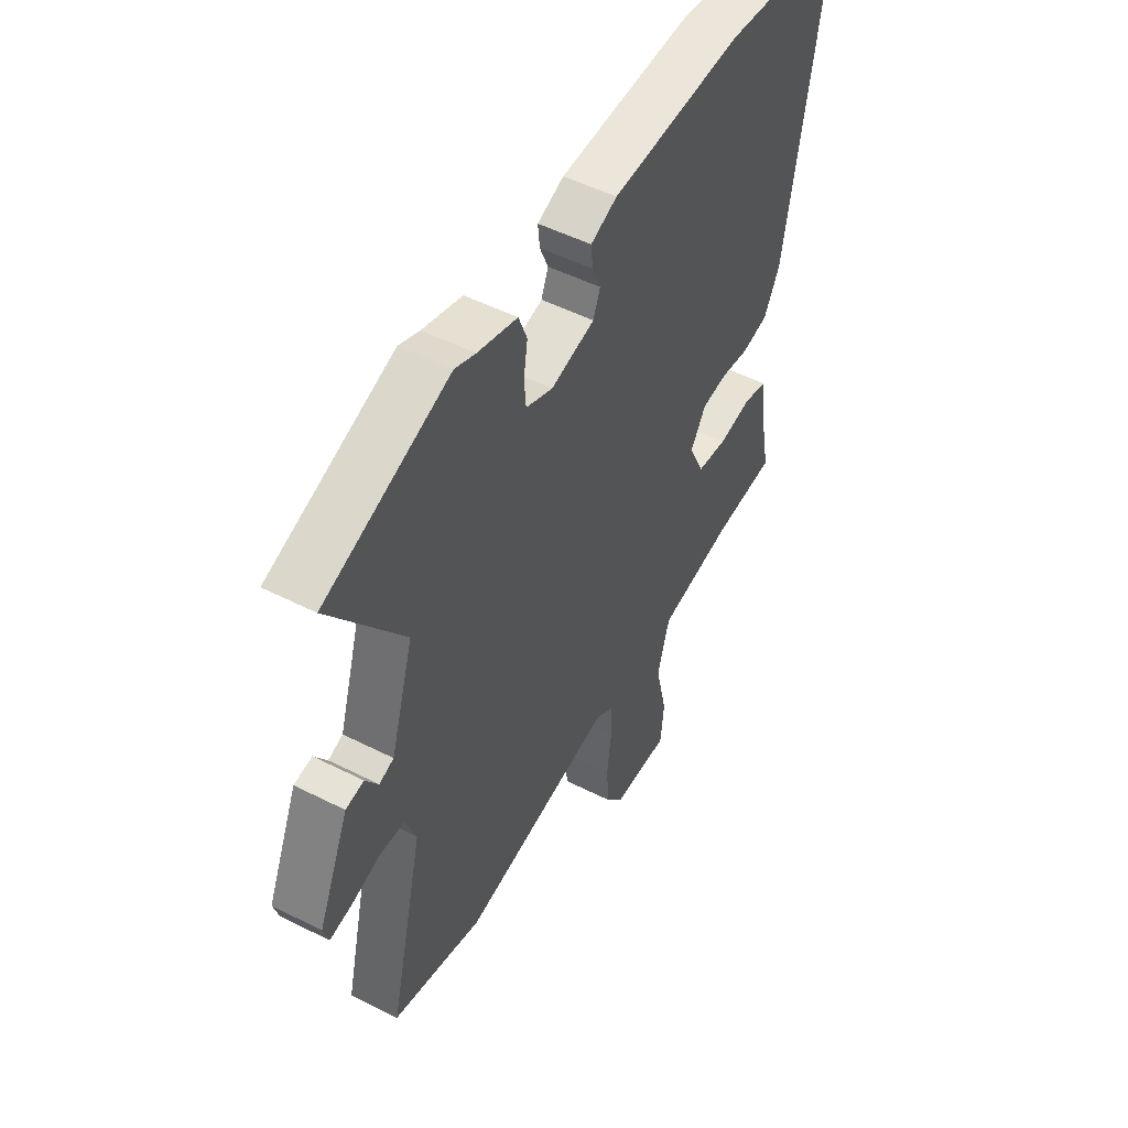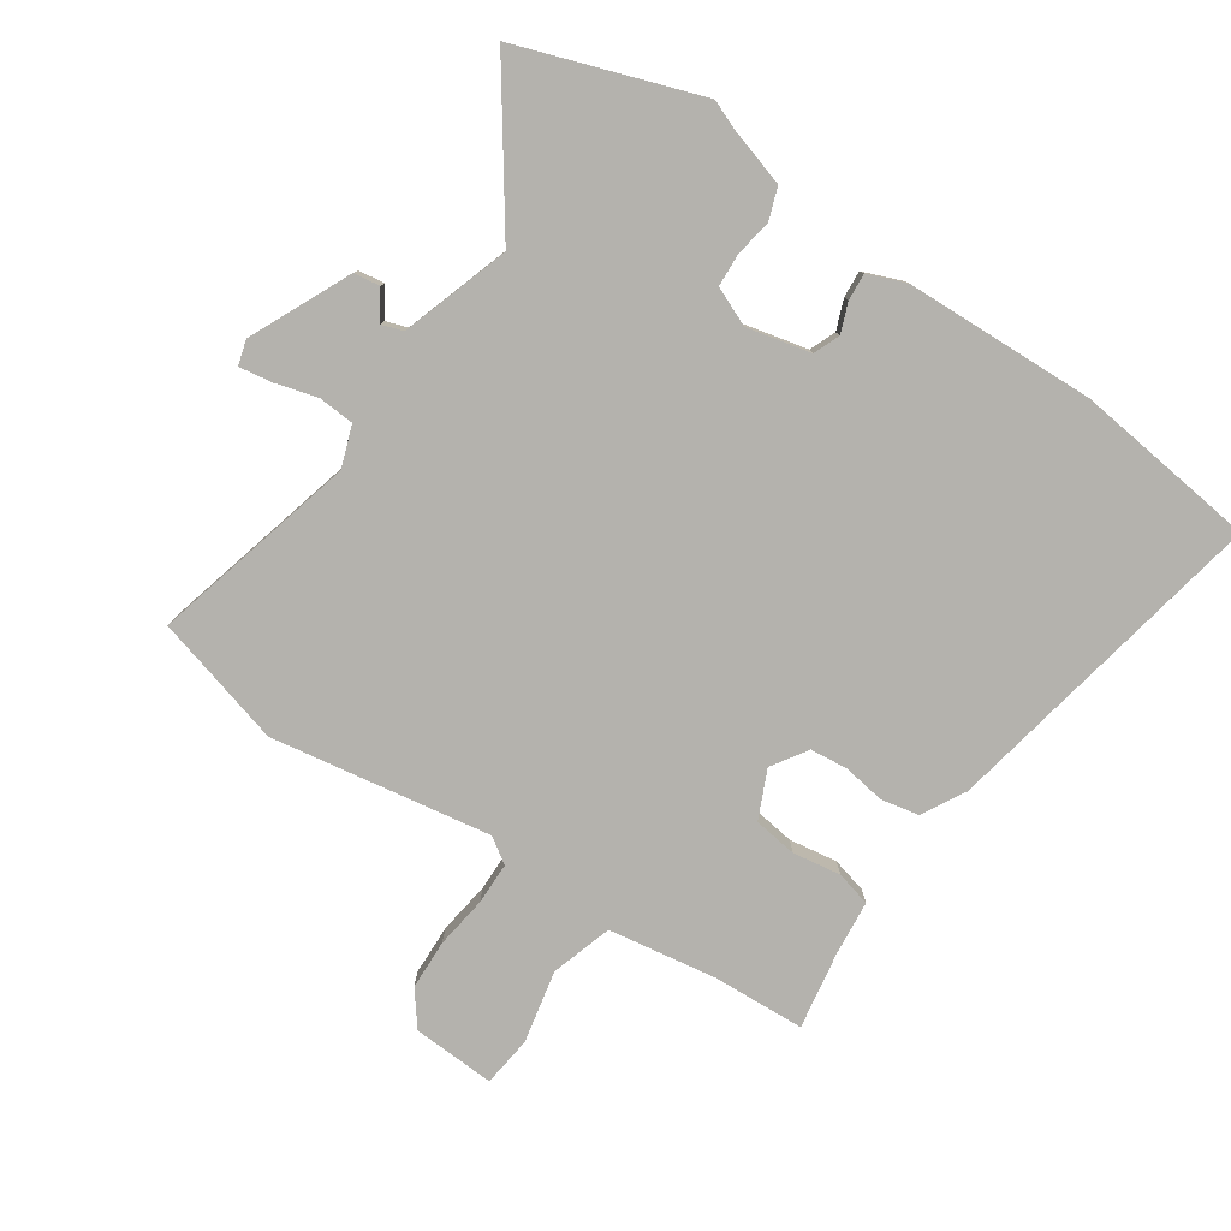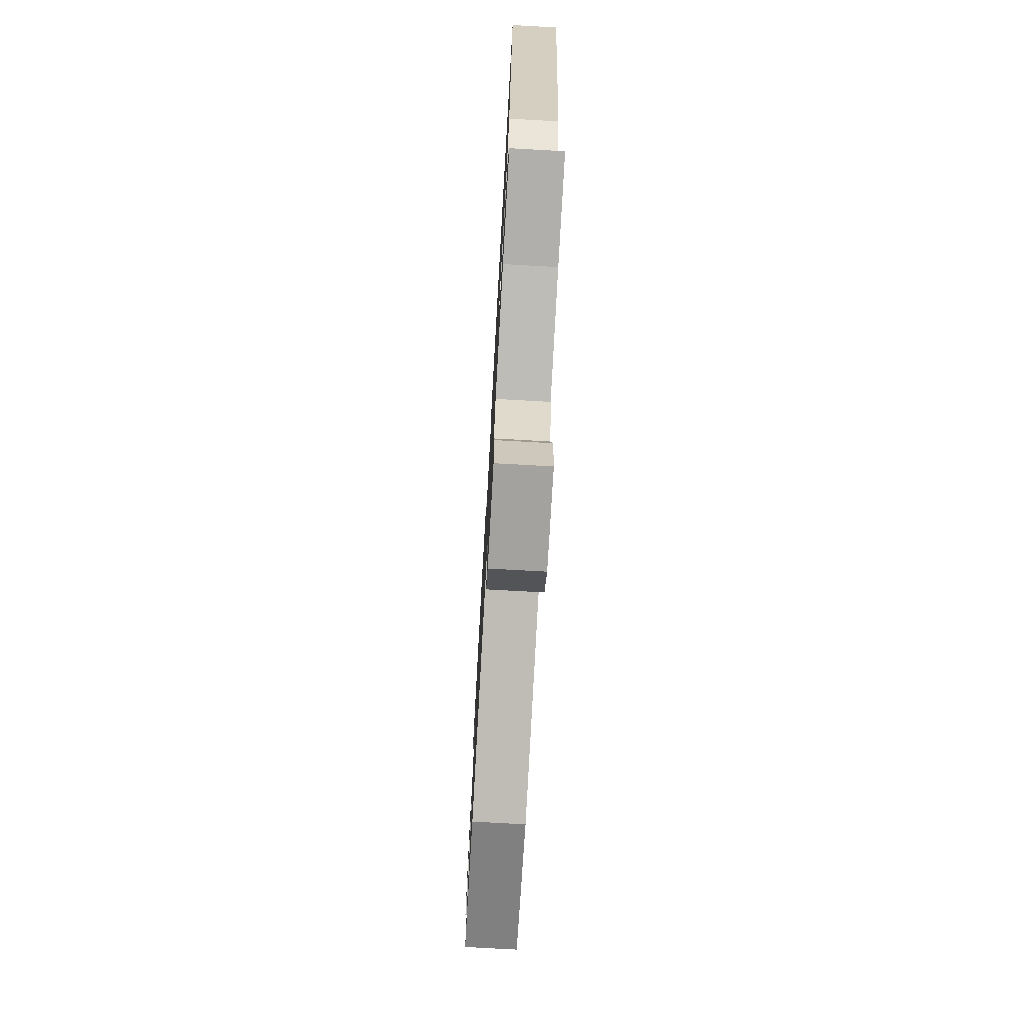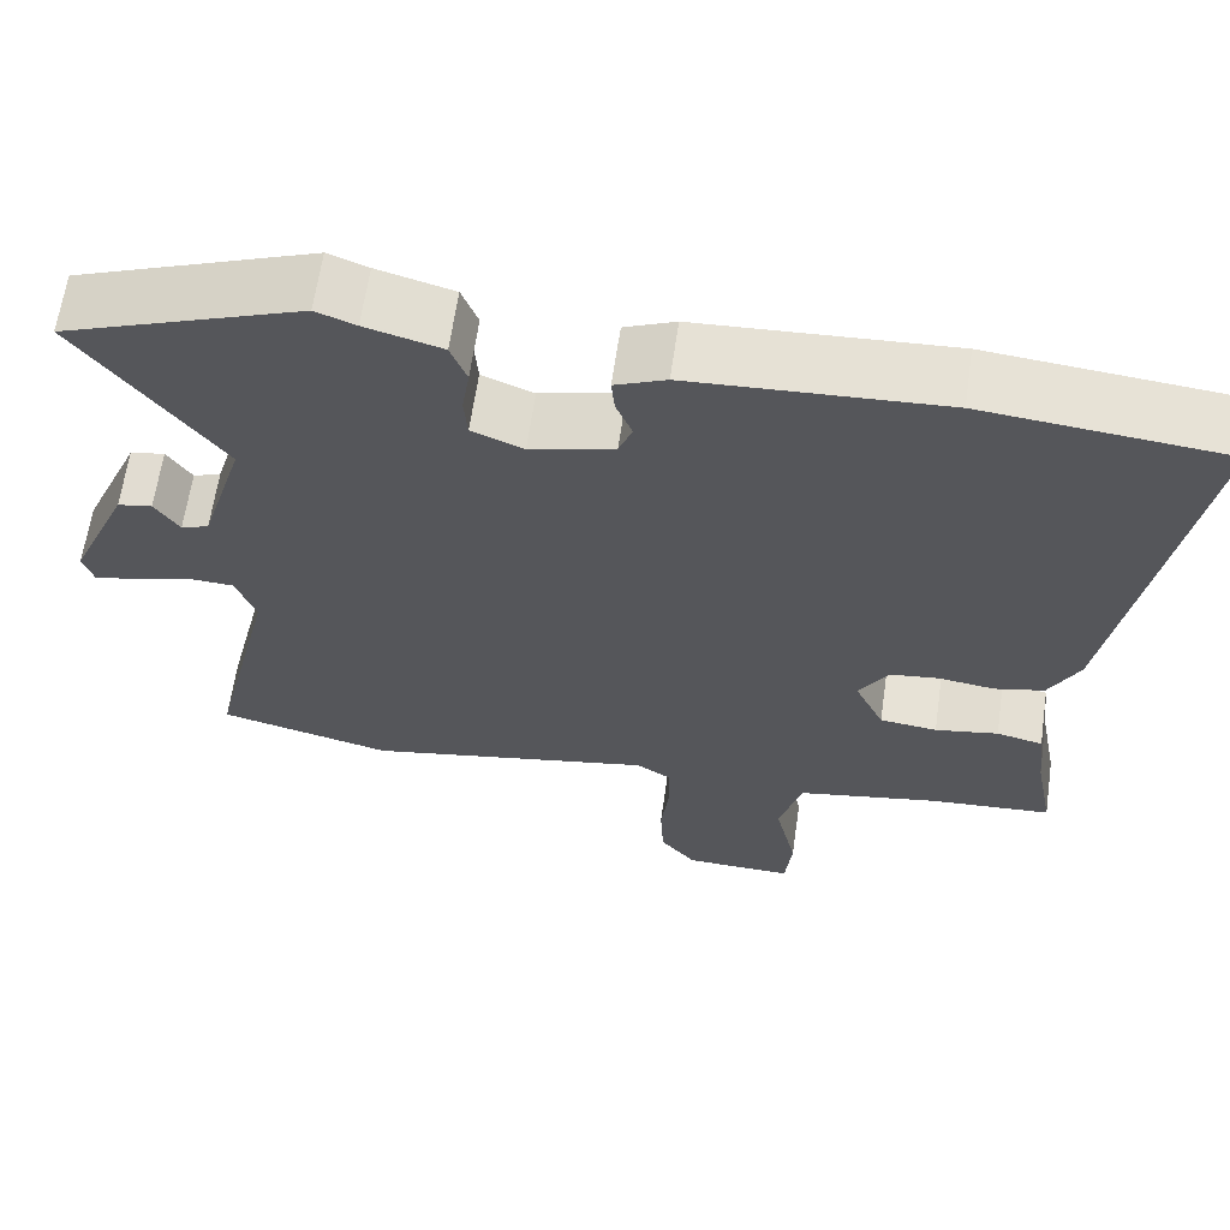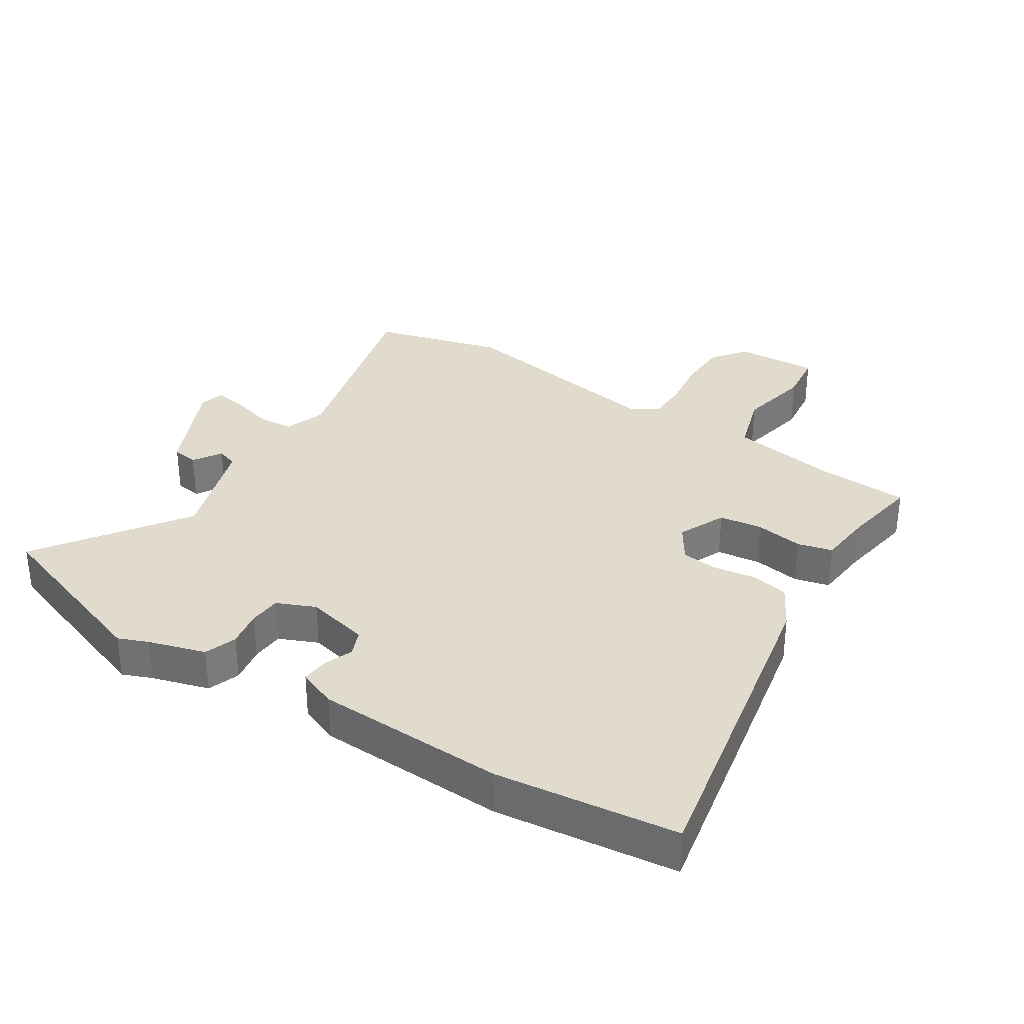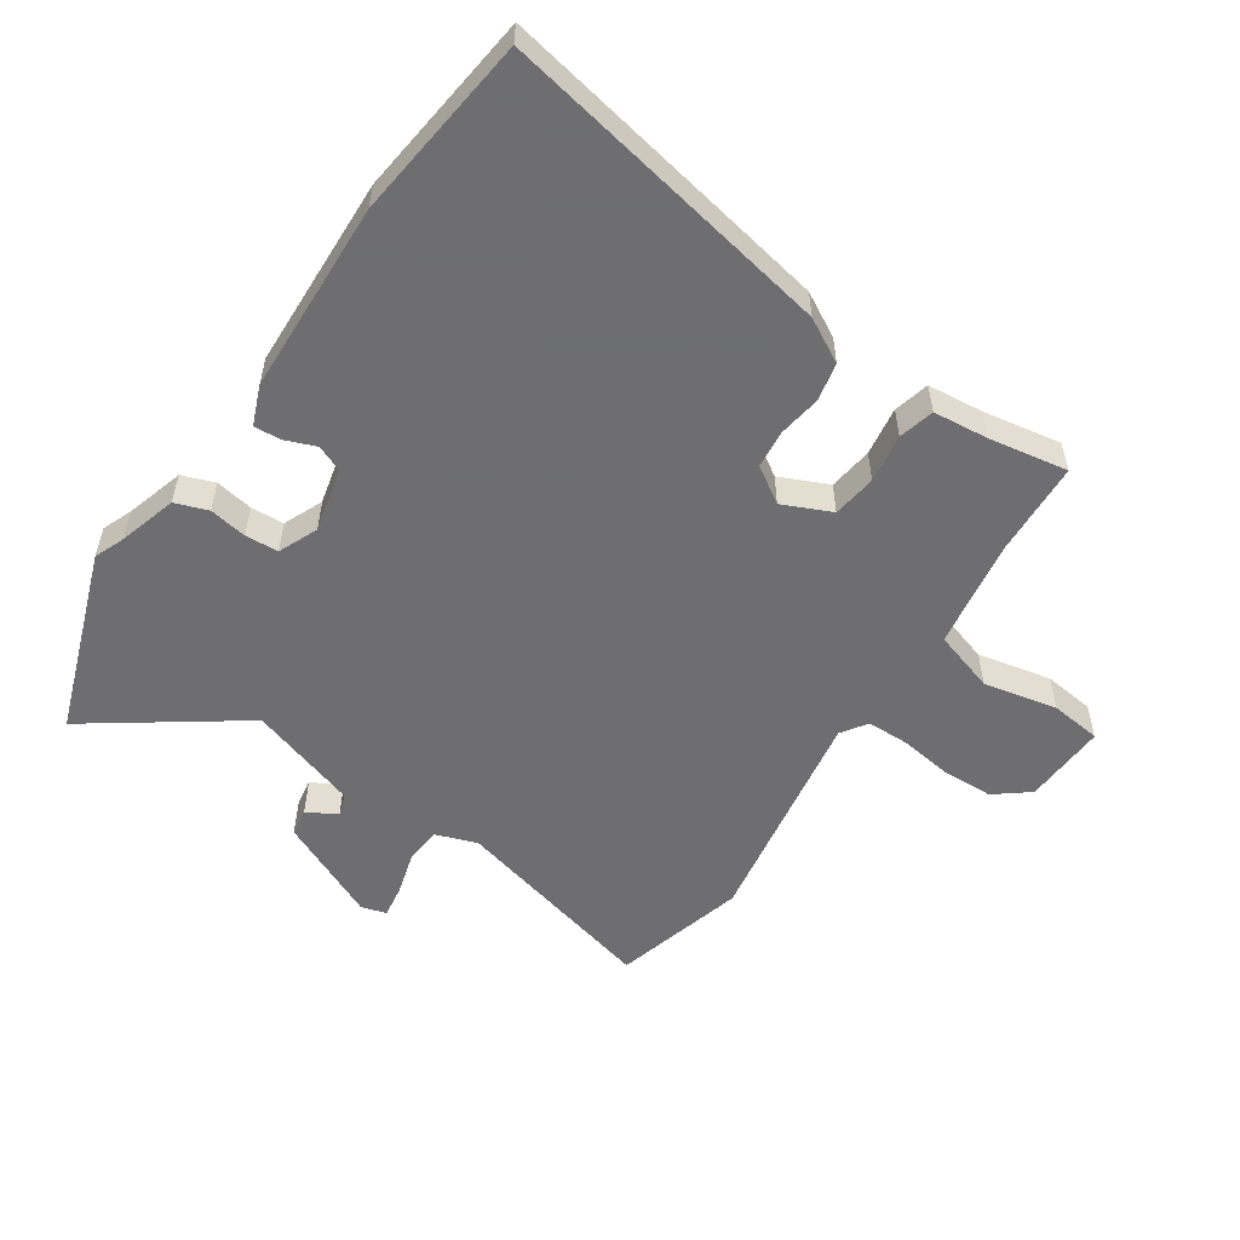
<metadata>
{"format":"obj","ext":"obj","renderer":"f3d","projection":"perspective","resolution":1024,"background":"white","views":[{"elev":50.5,"azim":-60.9,"up":"+Z"},{"elev":-79.5,"azim":-35.1,"up":"+Y"},{"elev":-74.4,"azim":86.8,"up":"+Z"},{"elev":63.4,"azim":8.2,"up":"+Z"},{"elev":33.2,"azim":31.6,"up":"+Y"},{"elev":-54.4,"azim":55.1,"up":"+Y"}]}
</metadata>
<code>
v 0.302 0.07 0.52
v 0.587 0.07 0.491
v 0.497 0.07 -0.028
v 0.461 0.07 -0.096
v 0.402 0.07 -0.109
v 0.336 0.07 -0.1
v 0.278 0.07 -0.107
v 0.243 0.07 -0.163
v 0.278 0.07 -0.237
v 0.346 0.07 -0.245
v 0.421 0.07 -0.232
v 0.476 0.07 -0.245
v 0.486 0.07 -0.33
v 0.509 0.07 -0.451
v 0.364 0.07 -0.461
v 0.196 0.07 -0.491
v 0.168 0.07 -0.587
v 0.194 0.07 -0.7
v 0.186 0.07 -0.779
v 0.057 0.07 -0.775
v 0.015 0.07 -0.723
v 0.011 0.07 -0.645
v 0.021 0.07 -0.563
v 0.019 0.07 -0.498
v -0.021 0.07 -0.472
v -0.364 0.07 -0.535
v -0.569 0.07 -0.483
v -0.492 0.07 -0.16
v -0.516 0.07 -0.096
v -0.572 0.07 -0.093
v -0.638 0.07 -0.113
v -0.689 0.07 -0.122
v -0.701 0.07 -0.083
v -0.631 0.07 0.076
v -0.59 0.07 0.083
v -0.561 0.07 0.039
v -0.528 0.07 0.051
v -0.476 0.07 0.221
v -0.642 0.07 0.448
v -0.36 0.07 0.552
v -0.313 0.07 0.534
v -0.223 0.07 0.509
v -0.204 0.07 0.459
v -0.213 0.07 0.401
v -0.209 0.07 0.35
v -0.148 0.07 0.325
v -0.049 0.07 0.35
v -0.033 0.07 0.391
v -0.052 0.07 0.437
v -0.056 0.07 0.479
v 0.004 0.07 0.504
v 0.302 0 0.52
v 0.587 0 0.491
v 0.497 0 -0.028
v 0.461 0 -0.096
v 0.402 0 -0.109
v 0.336 0 -0.1
v 0.278 0 -0.107
v 0.243 0 -0.163
v 0.278 0 -0.237
v 0.346 0 -0.245
v 0.421 0 -0.232
v 0.476 0 -0.245
v 0.486 0 -0.33
v 0.509 0 -0.451
v 0.364 0 -0.461
v 0.196 0 -0.491
v 0.168 0 -0.587
v 0.194 0 -0.7
v 0.186 0 -0.779
v 0.057 0 -0.775
v 0.015 0 -0.723
v 0.011 0 -0.645
v 0.021 0 -0.563
v 0.019 0 -0.498
v -0.021 0 -0.472
v -0.364 0 -0.535
v -0.569 0 -0.483
v -0.492 0 -0.16
v -0.516 0 -0.096
v -0.572 0 -0.093
v -0.638 0 -0.113
v -0.689 0 -0.122
v -0.701 0 -0.083
v -0.631 0 0.076
v -0.59 0 0.083
v -0.561 0 0.039
v -0.528 0 0.051
v -0.476 0 0.221
v -0.642 0 0.448
v -0.36 0 0.552
v -0.313 0 0.534
v -0.223 0 0.509
v -0.204 0 0.459
v -0.213 0 0.401
v -0.209 0 0.35
v -0.148 0 0.325
v -0.049 0 0.35
v -0.033 0 0.391
v -0.052 0 0.437
v -0.056 0 0.479
v 0.004 0 0.504
f 48 49 50 51
f 48 51 1 2
f 47 48 2 3
f 46 47 3 4
f 45 46 4 5
f 41 42 43 44
f 41 44 45
f 38 39 40 41
f 37 38 41 45
f 33 34 35 36
f 33 36 37
f 30 31 32 33
f 29 30 33 37
f 28 29 37 45
f 25 26 27 28
f 24 25 28 45
f 20 21 22 23
f 20 23 24
f 17 18 19 20
f 16 17 20 24
f 15 16 24 45
f 13 14 15
f 10 11 12 13
f 9 10 13 15
f 8 9 15 45
f 45 5 6
f 45 6 7
f 7 8 45
f 102 101 100 99
f 53 52 102 99
f 54 53 99 98
f 55 54 98 97
f 56 55 97 96
f 95 94 93 92
f 96 95 92
f 92 91 90 89
f 96 92 89 88
f 87 86 85 84
f 88 87 84
f 84 83 82 81
f 88 84 81 80
f 96 88 80 79
f 79 78 77 76
f 96 79 76 75
f 74 73 72 71
f 75 74 71
f 71 70 69 68
f 75 71 68 67
f 96 75 67 66
f 66 65 64
f 64 63 62 61
f 66 64 61 60
f 96 66 60 59
f 57 56 96
f 58 57 96
f 96 59 58
f 1 52 53 2
f 2 53 54 3
f 3 54 55 4
f 4 55 56 5
f 5 56 57 6
f 6 57 58 7
f 7 58 59 8
f 8 59 60 9
f 9 60 61 10
f 10 61 62 11
f 11 62 63 12
f 12 63 64 13
f 13 64 65 14
f 14 65 66 15
f 15 66 67 16
f 16 67 68 17
f 17 68 69 18
f 18 69 70 19
f 19 70 71 20
f 20 71 72 21
f 21 72 73 22
f 22 73 74 23
f 23 74 75 24
f 24 75 76 25
f 25 76 77 26
f 26 77 78 27
f 27 78 79 28
f 28 79 80 29
f 29 80 81 30
f 30 81 82 31
f 31 82 83 32
f 32 83 84 33
f 33 84 85 34
f 34 85 86 35
f 35 86 87 36
f 36 87 88 37
f 37 88 89 38
f 38 89 90 39
f 39 90 91 40
f 40 91 92 41
f 41 92 93 42
f 42 93 94 43
f 43 94 95 44
f 44 95 96 45
f 45 96 97 46
f 46 97 98 47
f 47 98 99 48
f 48 99 100 49
f 49 100 101 50
f 50 101 102 51
f 51 102 52 1

</code>
